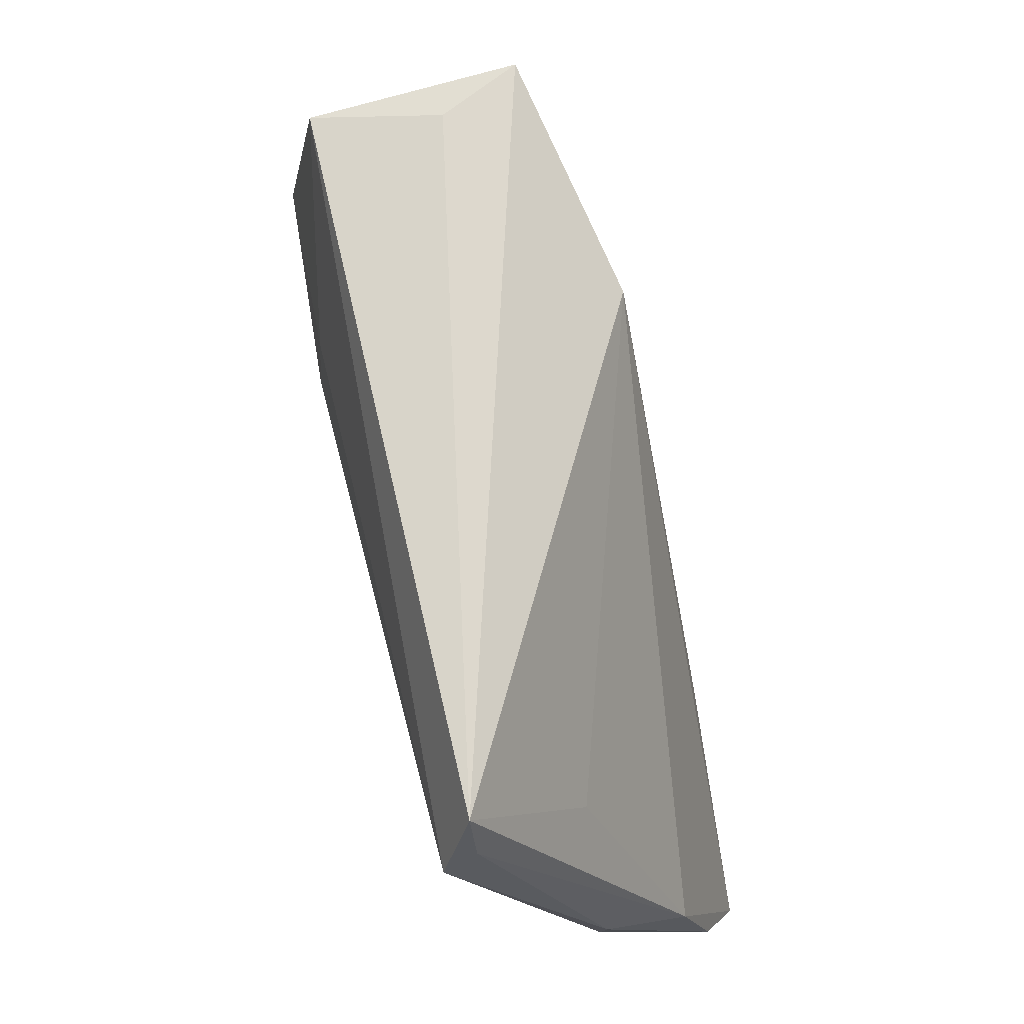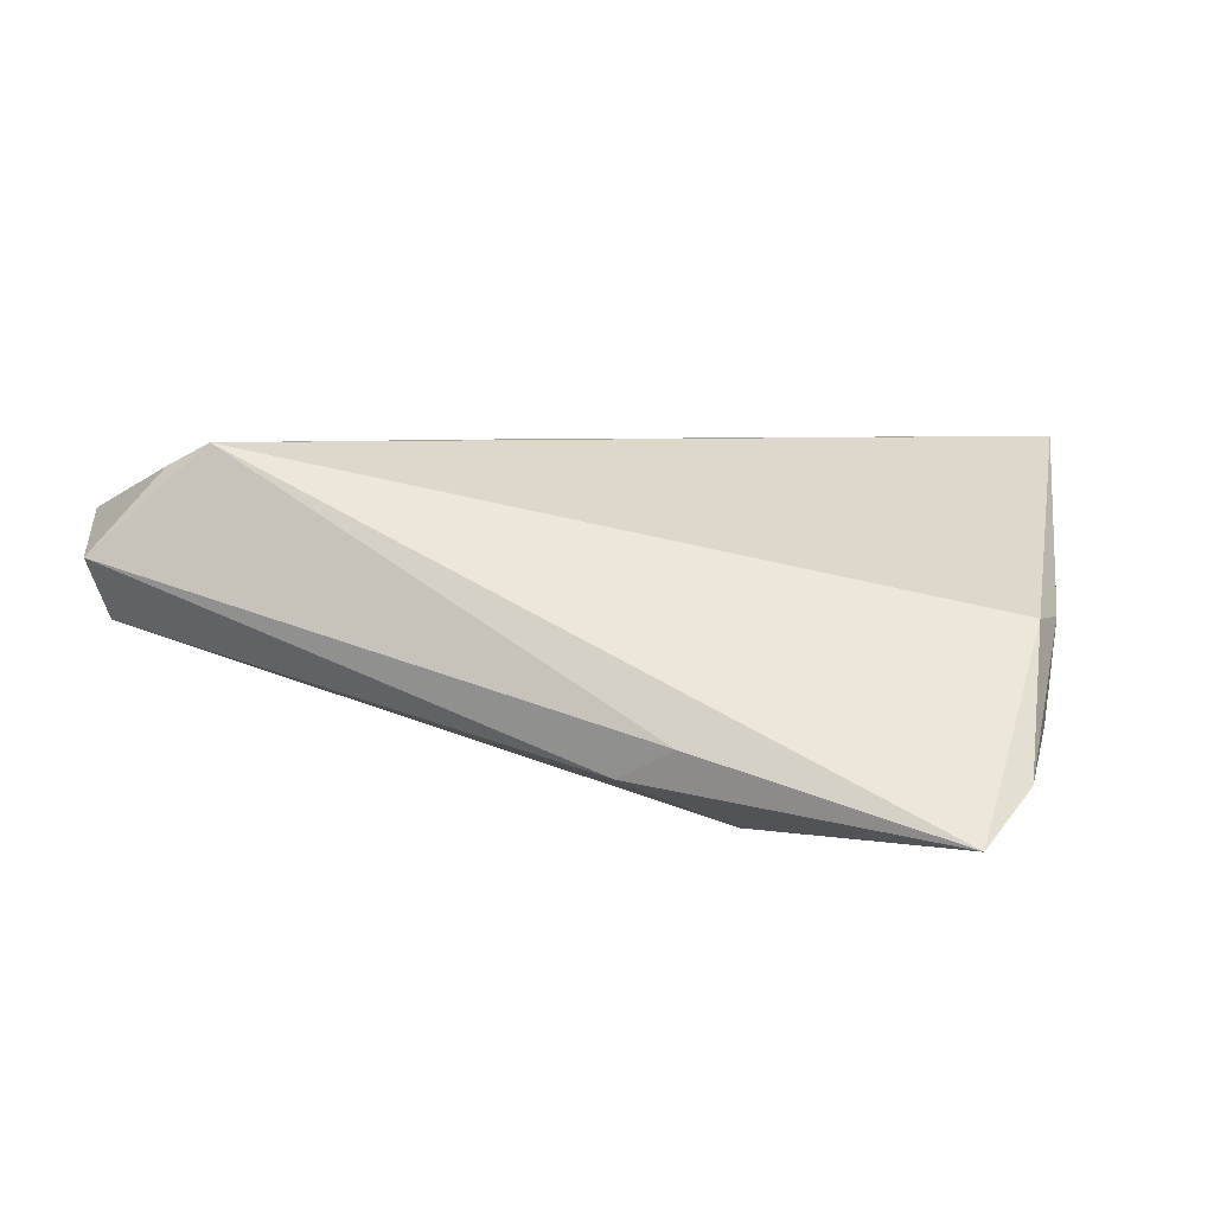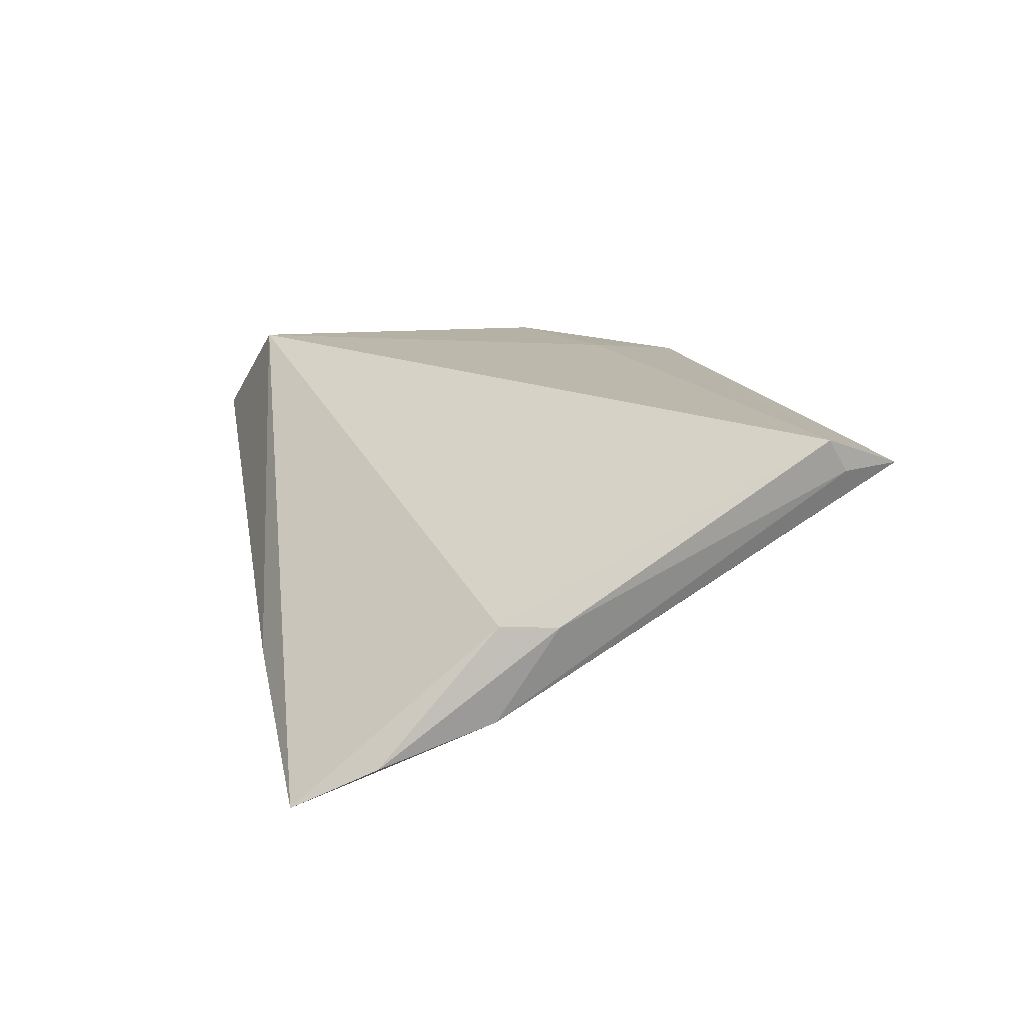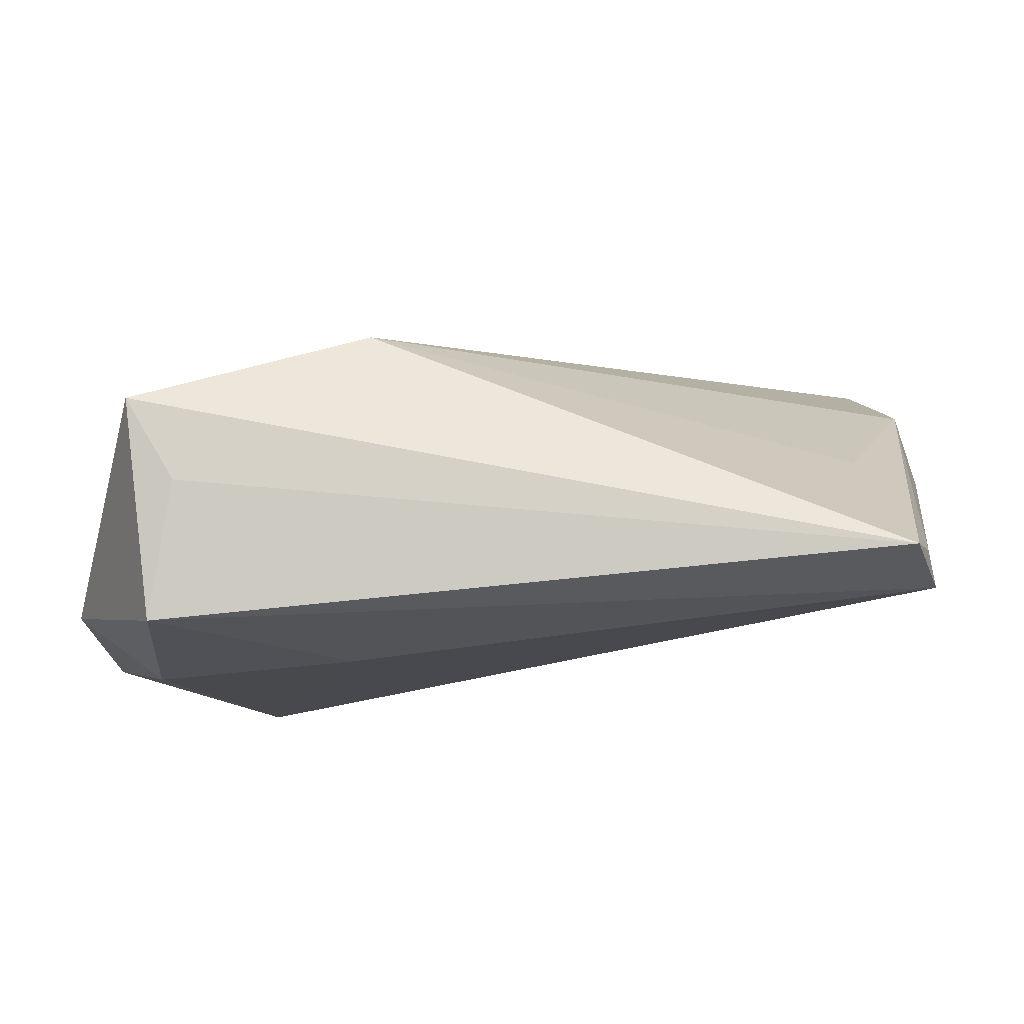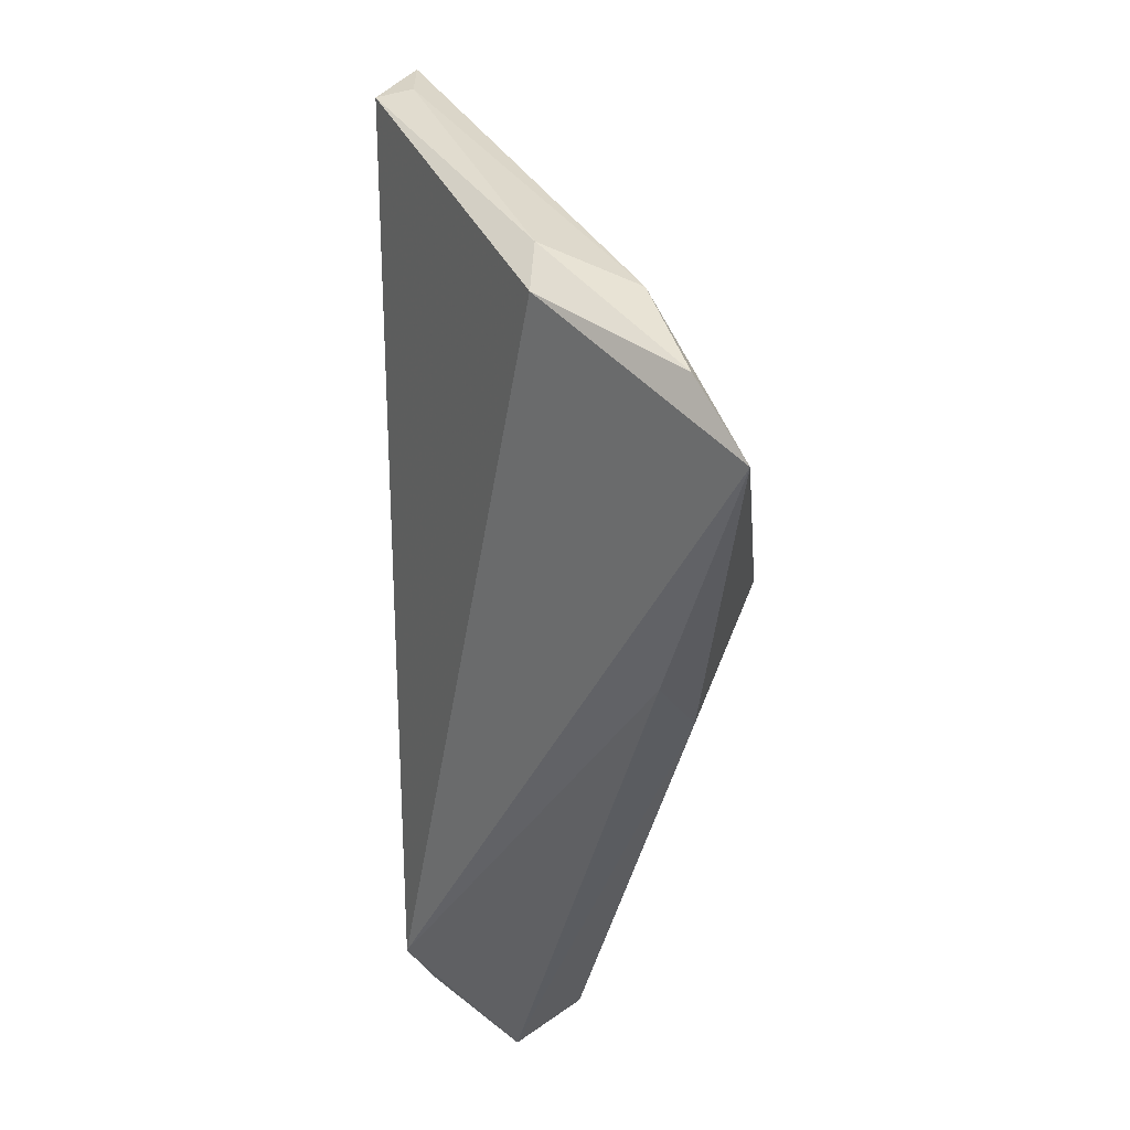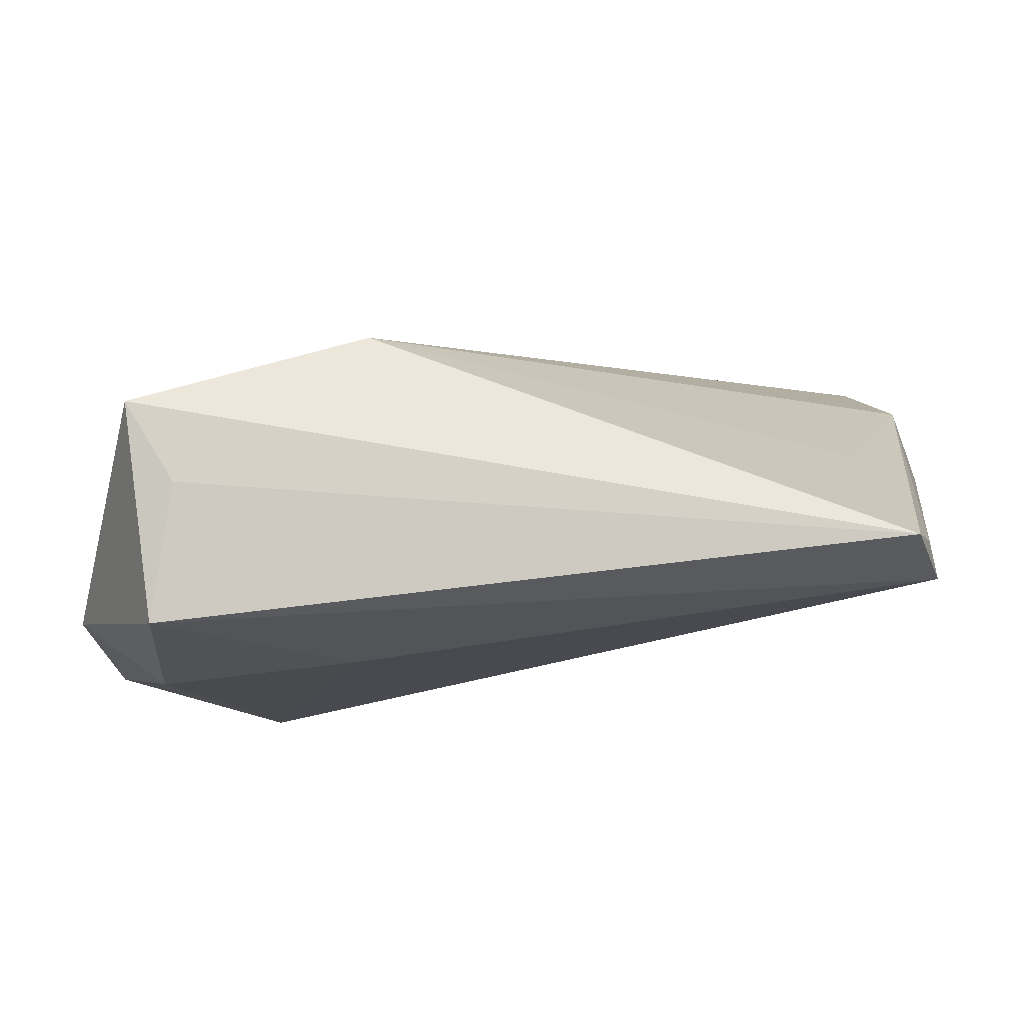
<metadata>
{"format":"obj","ext":"obj","renderer":"f3d","projection":"perspective","resolution":1024,"background":"white","views":[{"elev":72.3,"azim":75.5,"up":"+Y"},{"elev":6.0,"azim":20.8,"up":"+Z"},{"elev":15.7,"azim":77.3,"up":"+Z"},{"elev":79.5,"azim":-7.0,"up":"+Y"},{"elev":-42.9,"azim":91.4,"up":"+Y"},{"elev":79.0,"azim":-7.9,"up":"+Y"}]}
</metadata>
<code>
v 0.05604 -0.03892 -0.02001
v -0.05268 -0.02327 0.009749
v 0.05723 -0.007948 -0.0004352
v 0.04938 0.02901 0.0138
v -0.04637 -0.0357 0.004996
v -0.0115 0.0274 -0.01962
v -0.03507 0.03632 -0.003495
v 0.02772 -0.02683 -0.02203
v -0.04217 0.01095 0.01566
v -0.03837 -0.03091 0.01518
v 0.05887 -0.02925 -0.01508
v 0.01761 -0.03734 -0.01574
v 0.0501 0.0265 0.01785
v 0.04515 0.01421 -0.0002095
v -0.03945 0.03632 -0.01348
v -0.05114 0.01226 0.007193
v -0.04717 -0.02919 -0.002685
v -0.05043 -0.02542 0.004618
v 0.02476 -0.03866 -0.01204
v 0.05745 -0.01543 -0.01117
v 0.004423 -0.01127 -0.01899
v -0.01835 0.01675 0.01696
v -0.03965 0.03448 0.01178
v -0.03275 -0.03099 0.01785
v 0.04687 0.03632 0.01389
v 0.05669 -0.01489 2.817e-05
f 25 23 13
f 16 23 15
f 15 25 6
f 17 16 15
f 13 24 26
f 13 23 22
f 22 24 13
f 15 23 7
f 7 25 15
f 23 25 7
f 2 16 18
f 18 17 2
f 16 17 18
f 2 17 5
f 15 6 21
f 21 17 15
f 21 6 8
f 8 17 21
f 9 22 23
f 24 22 9
f 2 24 9
f 9 16 2
f 23 16 9
f 4 25 13
f 4 20 25
f 13 26 3
f 3 4 13
f 20 4 3
f 3 26 11
f 11 20 3
f 14 6 25
f 25 20 14
f 14 20 6
f 10 24 2
f 2 5 10
f 10 5 24
f 12 17 8
f 12 5 17
f 5 12 19
f 24 5 19
f 1 12 8
f 1 19 12
f 8 6 1
f 24 19 1
f 1 20 11
f 6 20 1
f 11 26 1
f 1 26 24

</code>
